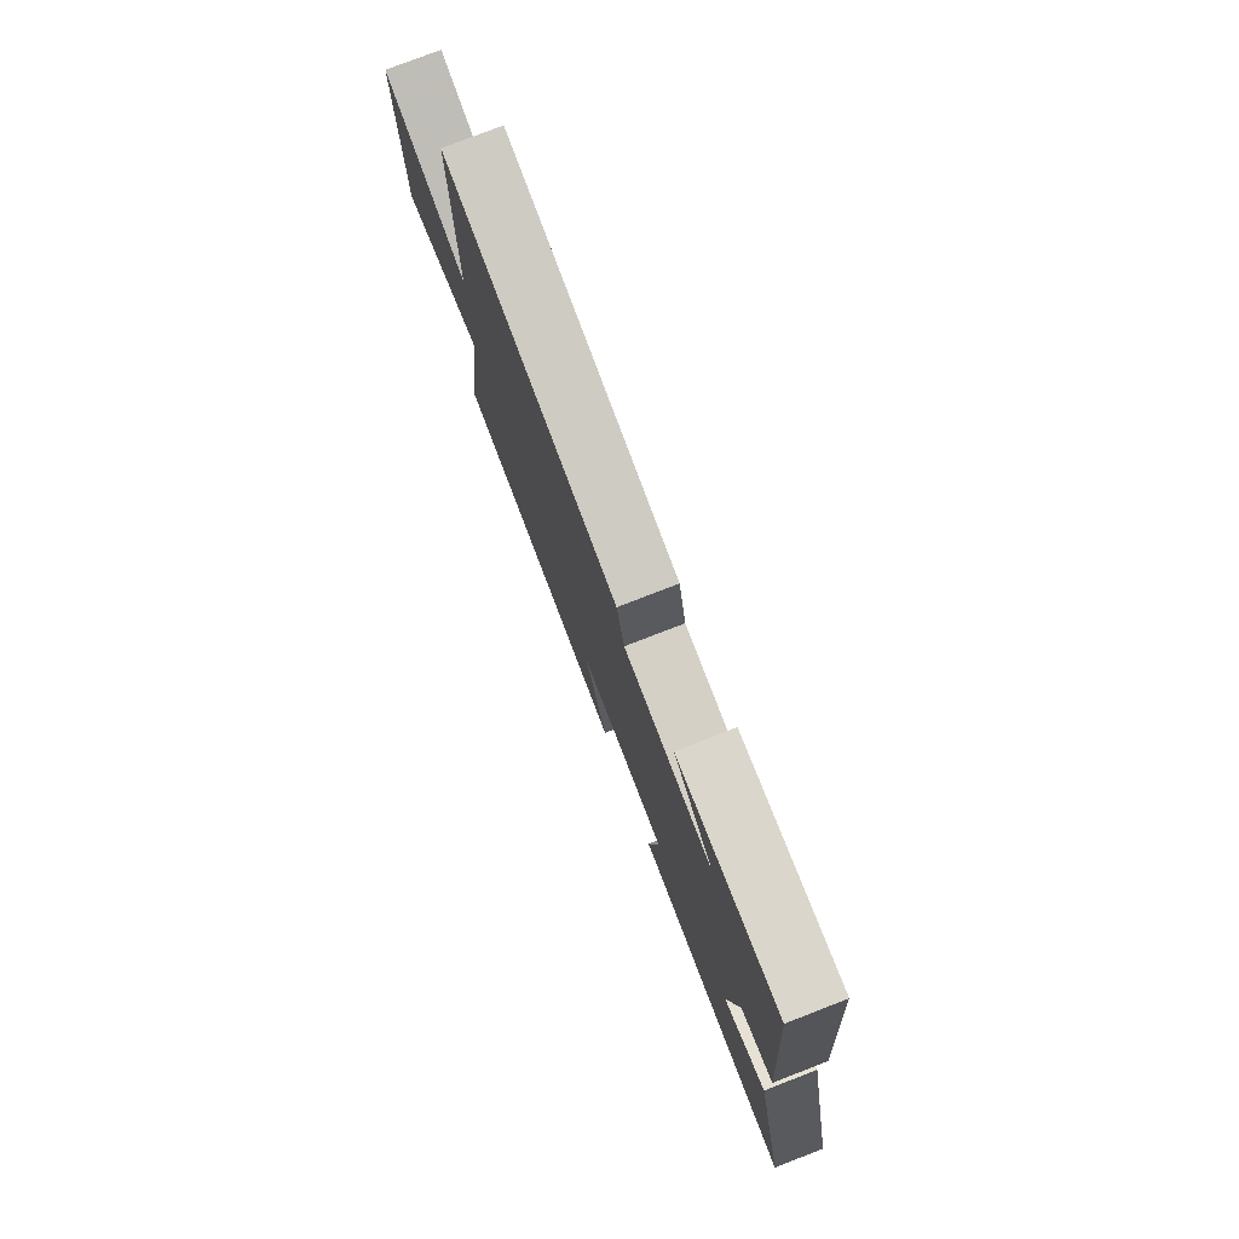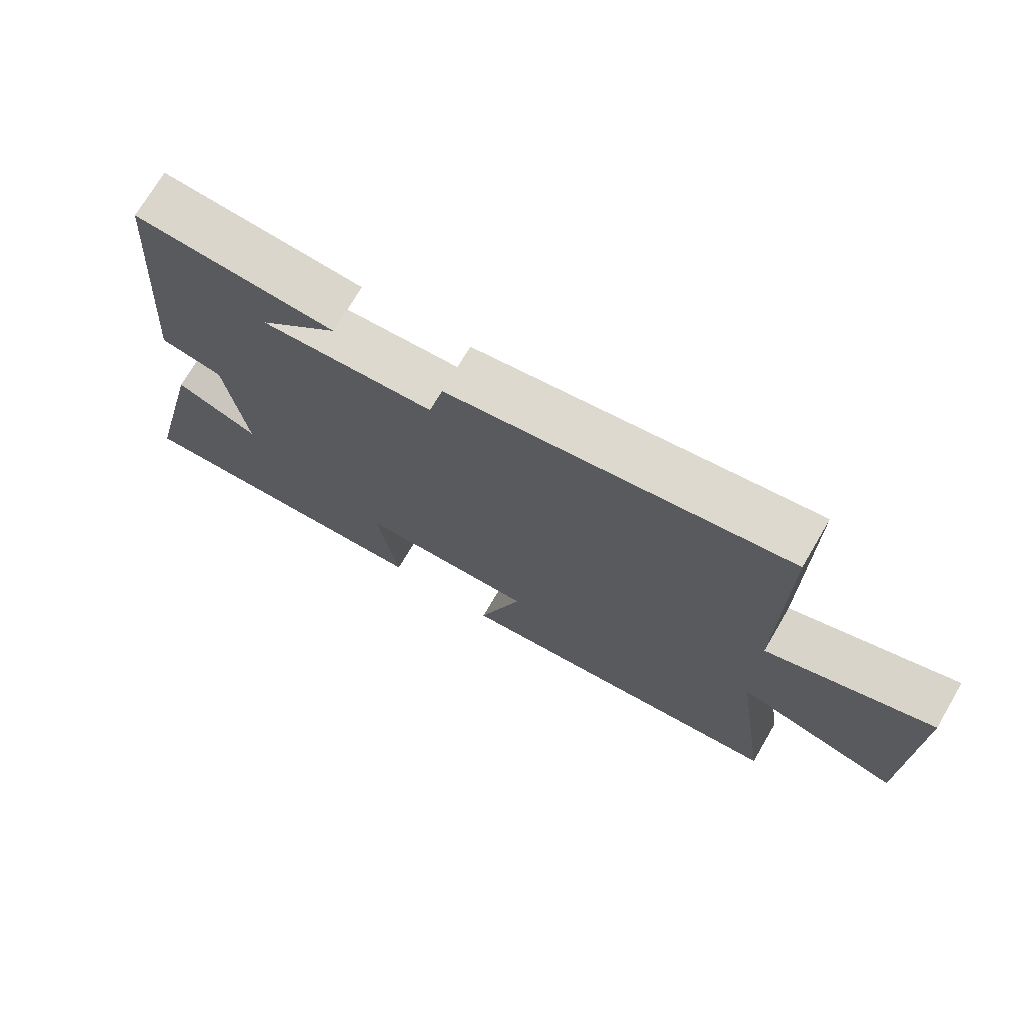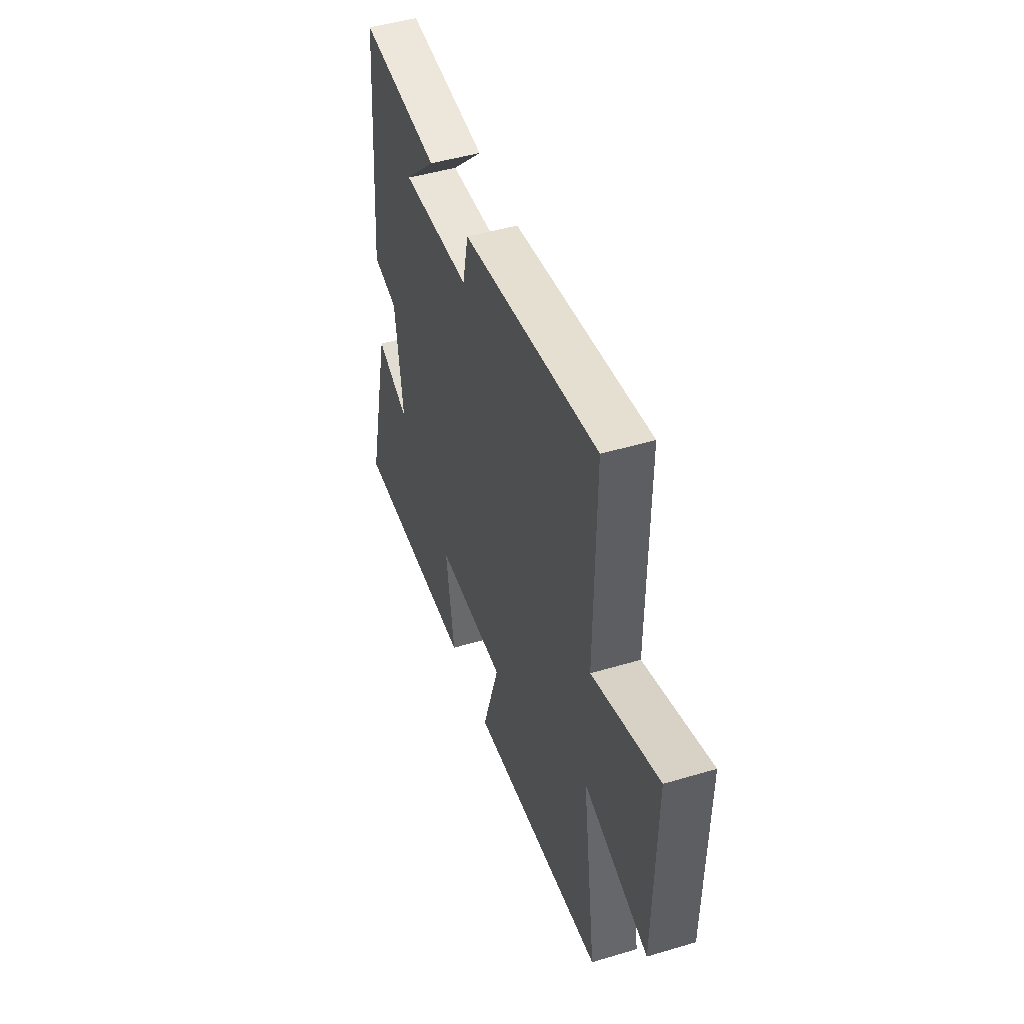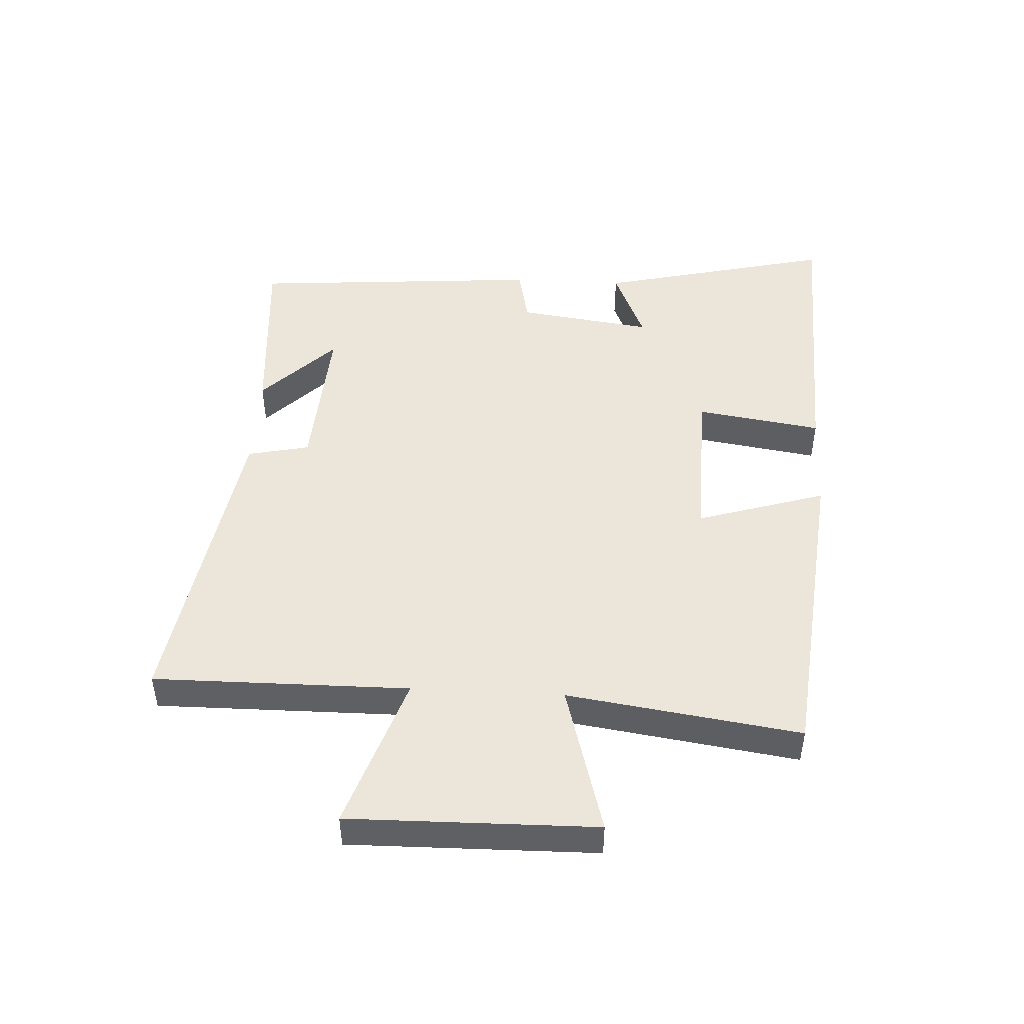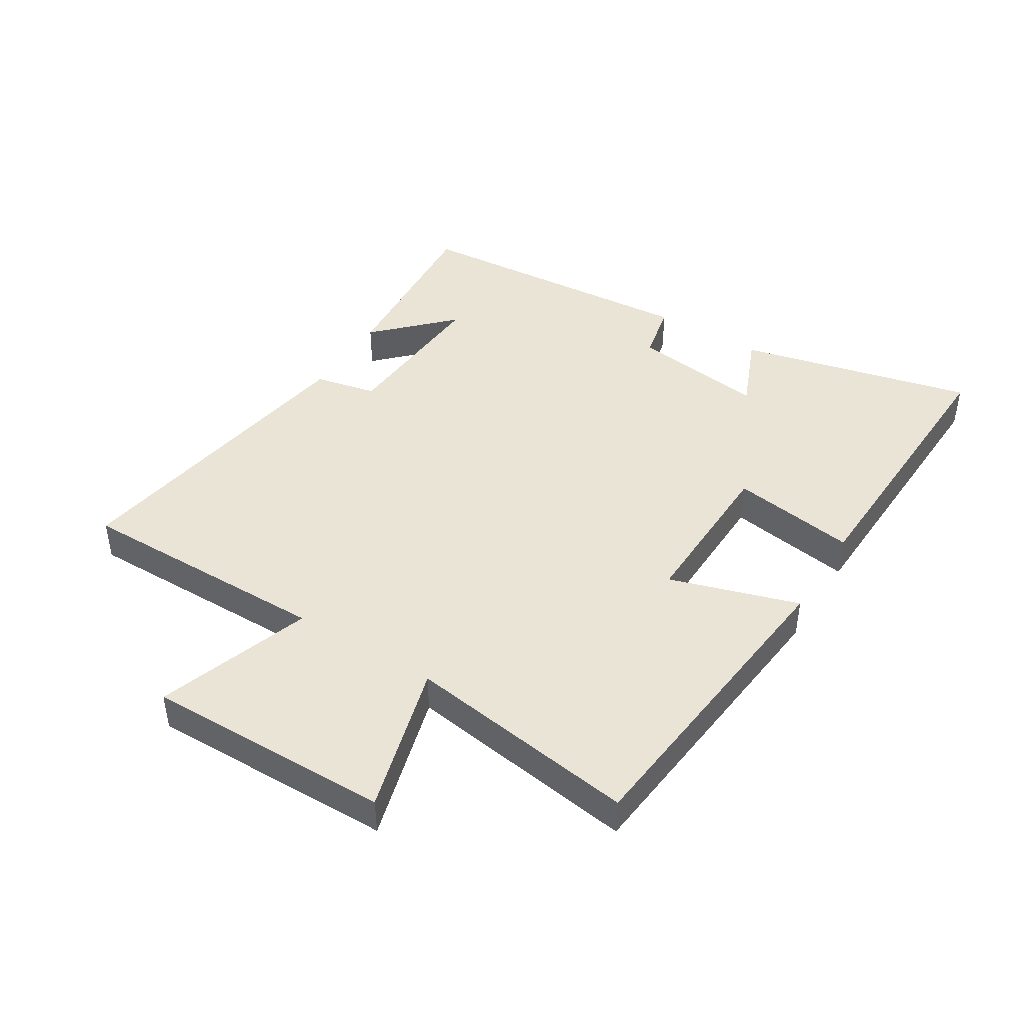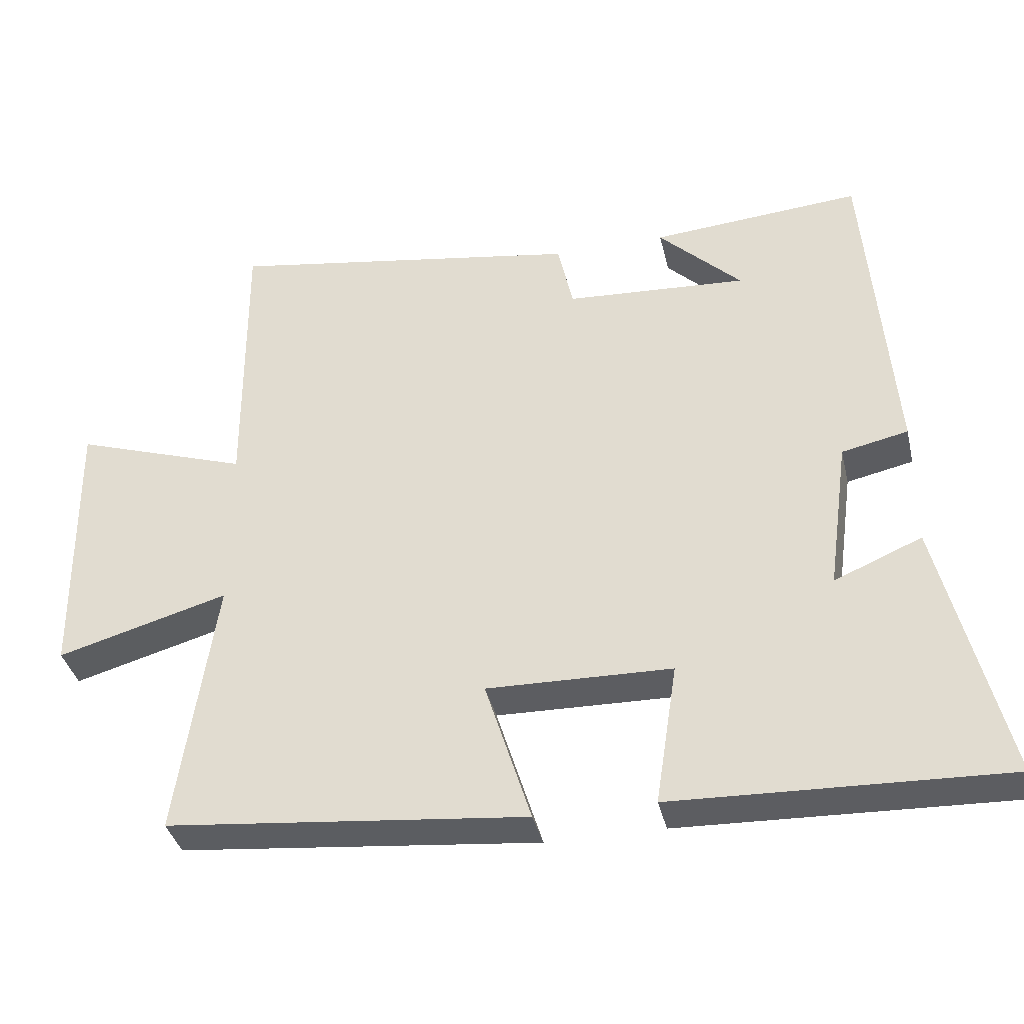
<metadata>
{"format":"obj","ext":"obj","renderer":"f3d","projection":"perspective","resolution":1024,"background":"white","views":[{"elev":77.7,"azim":-111.2,"up":"+Z"},{"elev":72.3,"azim":30.4,"up":"+Z"},{"elev":47.4,"azim":71.4,"up":"+Z"},{"elev":47.1,"azim":93.1,"up":"+Y"},{"elev":43.9,"azim":121.9,"up":"+Y"},{"elev":-37.4,"azim":-167.0,"up":"+Z"}]}
</metadata>
<code>
v -0.463 0.07 0.523
v -0.165 0.07 0.5
v -0.283 0.07 0.384
v -0.025 0.07 0.4
v -0.003 0.07 0.5
v 0.503 0.07 0.581
v 0.5 0.07 0.17
v 0.749 0.07 0.254
v 0.743 0.07 -0.142
v 0.5 0.07 -0.074
v 0.554 0.07 -0.448
v 0.044 0.07 -0.5
v 0.109 0.07 -0.292
v -0.153 0.07 -0.298
v -0.122 0.07 -0.5
v -0.591 0.07 -0.517
v -0.5 0.07 -0.137
v -0.376 0.07 -0.189
v -0.406 0.07 0.029
v -0.5 0.07 0.049
v -0.463 0 0.523
v -0.165 0 0.5
v -0.283 0 0.384
v -0.025 0 0.4
v -0.003 0 0.5
v 0.503 0 0.581
v 0.5 0 0.17
v 0.749 0 0.254
v 0.743 0 -0.142
v 0.5 0 -0.074
v 0.554 0 -0.448
v 0.044 0 -0.5
v 0.109 0 -0.292
v -0.153 0 -0.298
v -0.122 0 -0.5
v -0.591 0 -0.517
v -0.5 0 -0.137
v -0.376 0 -0.189
v -0.406 0 0.029
v -0.5 0 0.049
f 19 20 1
f 18 19 1
f 16 17 18
f 15 16 18
f 14 15 18
f 13 14 18 1
f 10 11 12 13
f 7 8 9 10
f 7 10 13
f 6 7 13
f 5 6 13
f 4 5 13
f 3 4 13
f 1 2 3
f 1 3 13
f 21 40 39
f 21 39 38
f 38 37 36
f 38 36 35
f 38 35 34
f 21 38 34 33
f 33 32 31 30
f 30 29 28 27
f 33 30 27
f 33 27 26
f 33 26 25
f 33 25 24
f 33 24 23
f 23 22 21
f 33 23 21
f 1 21 22 2
f 2 22 23 3
f 3 23 24 4
f 4 24 25 5
f 5 25 26 6
f 6 26 27 7
f 7 27 28 8
f 8 28 29 9
f 9 29 30 10
f 10 30 31 11
f 11 31 32 12
f 12 32 33 13
f 13 33 34 14
f 14 34 35 15
f 15 35 36 16
f 16 36 37 17
f 17 37 38 18
f 18 38 39 19
f 19 39 40 20
f 20 40 21 1

</code>
